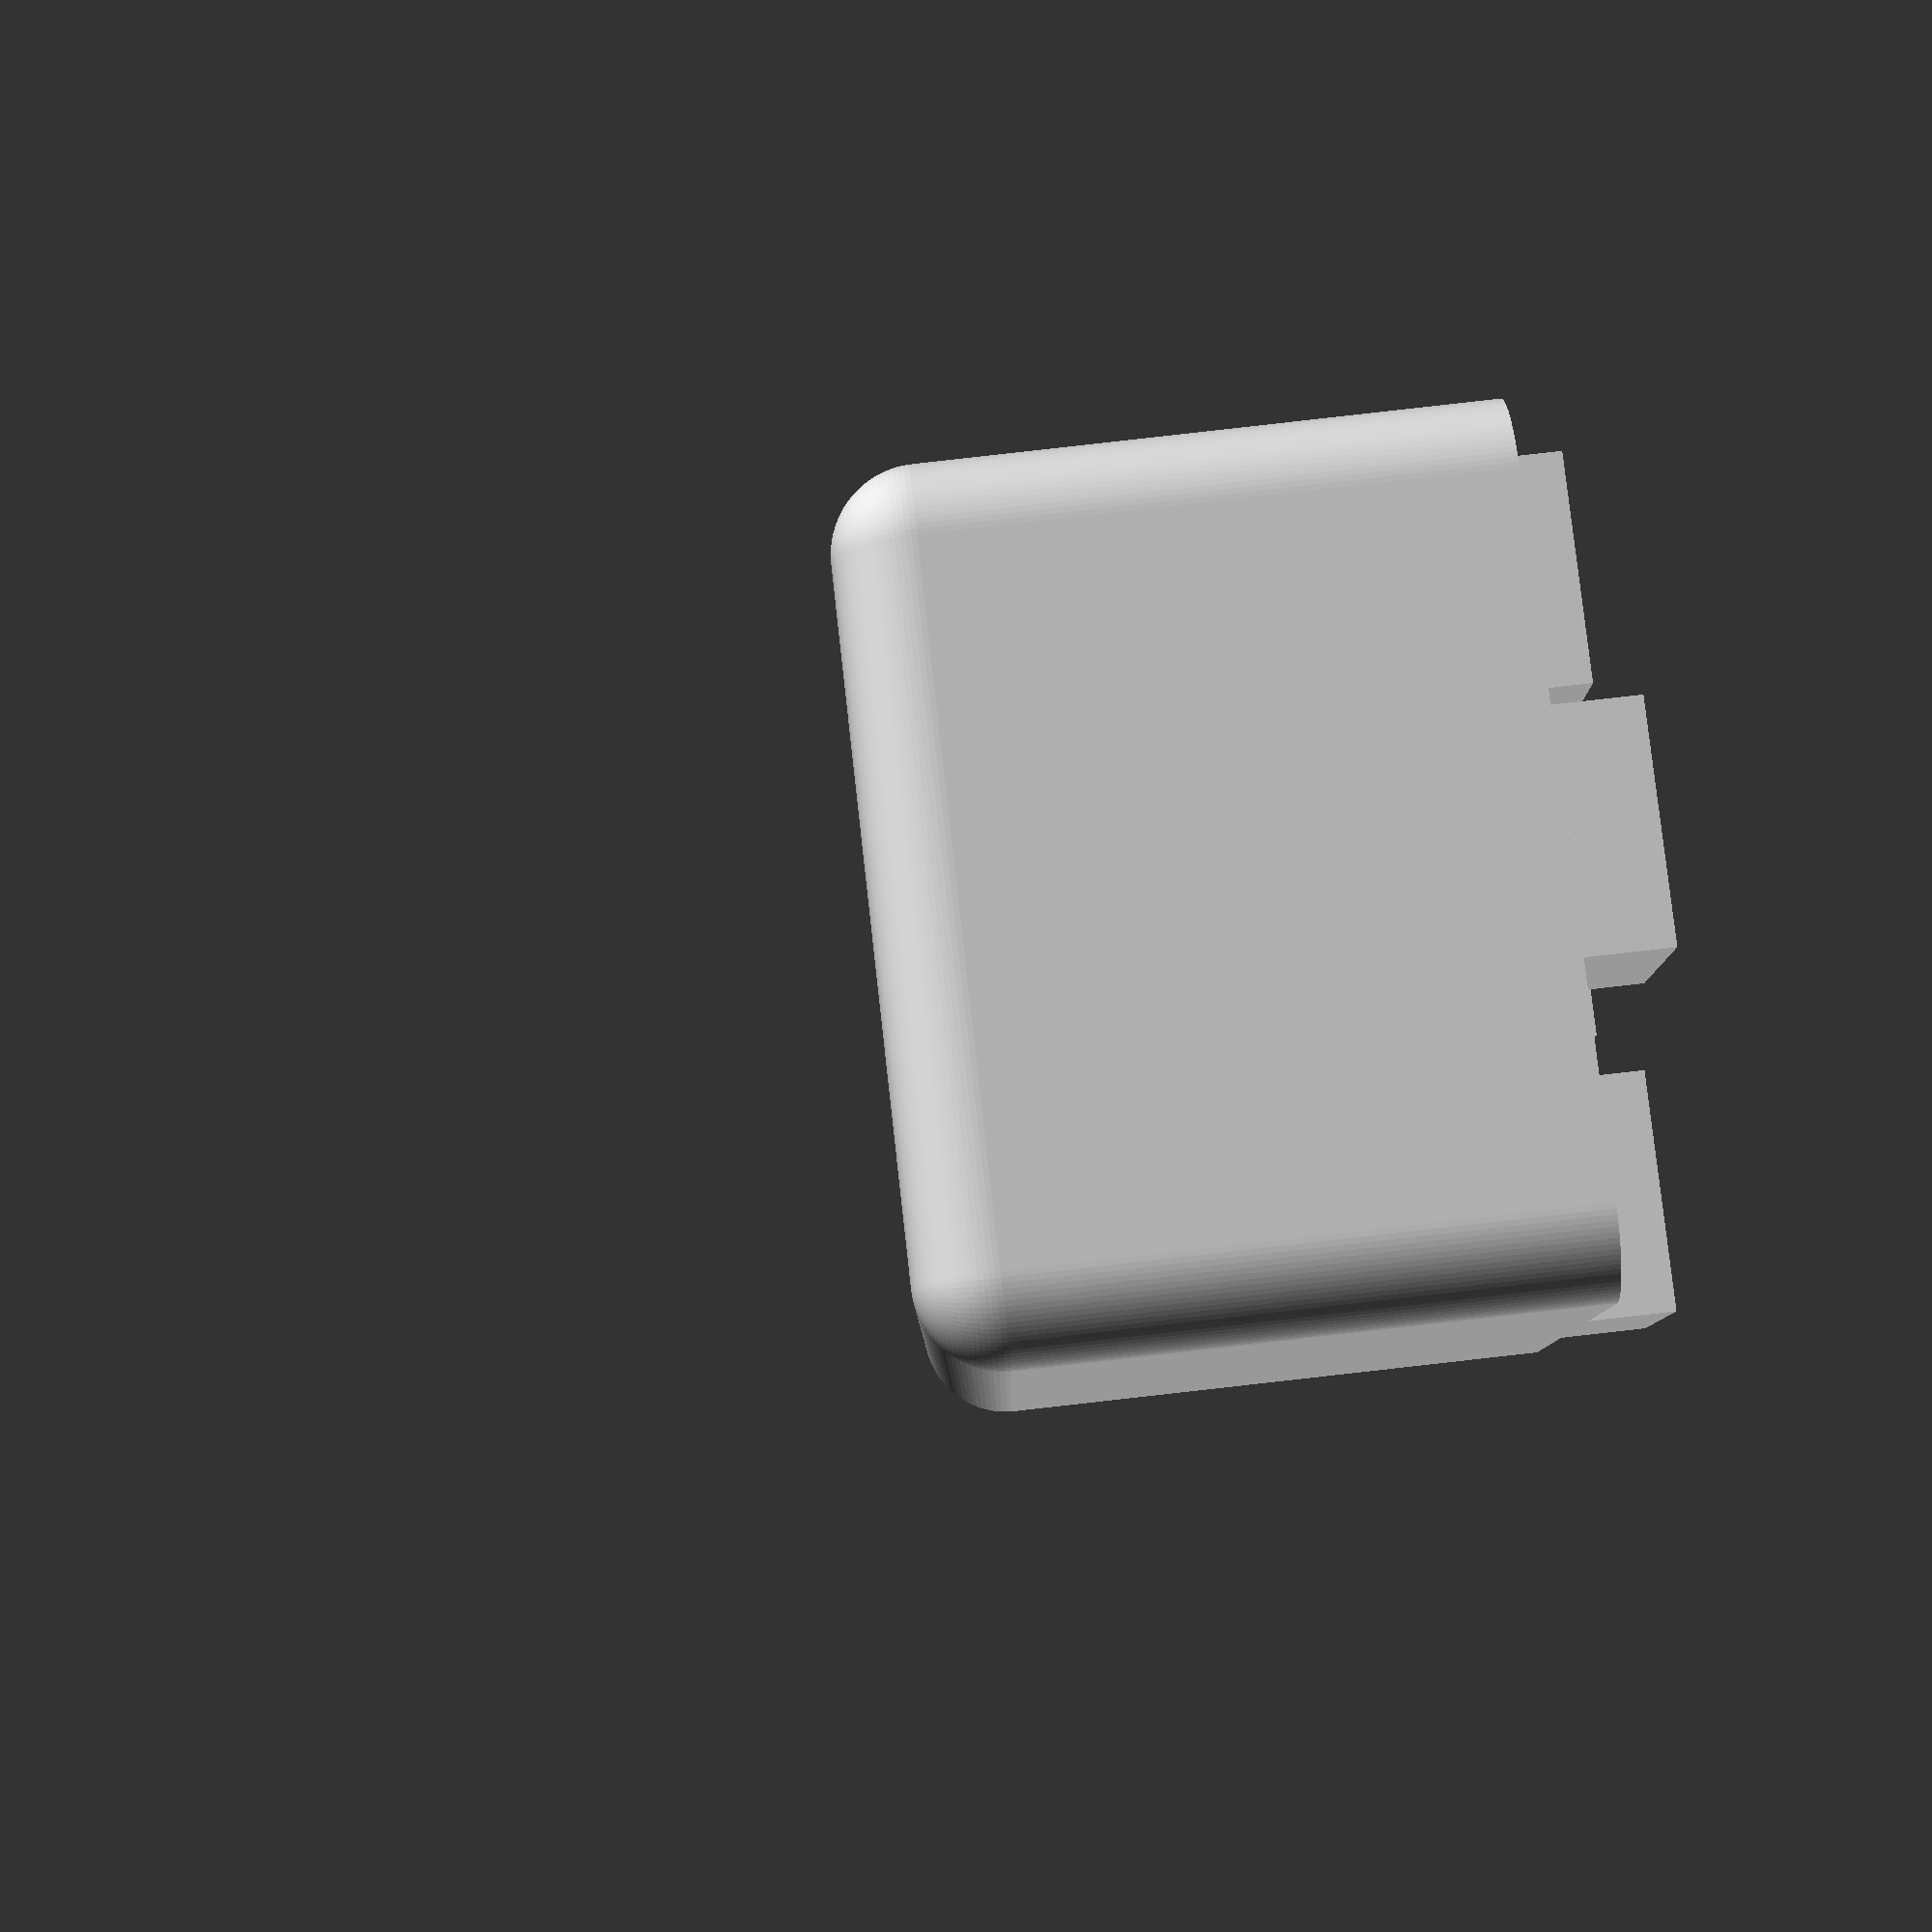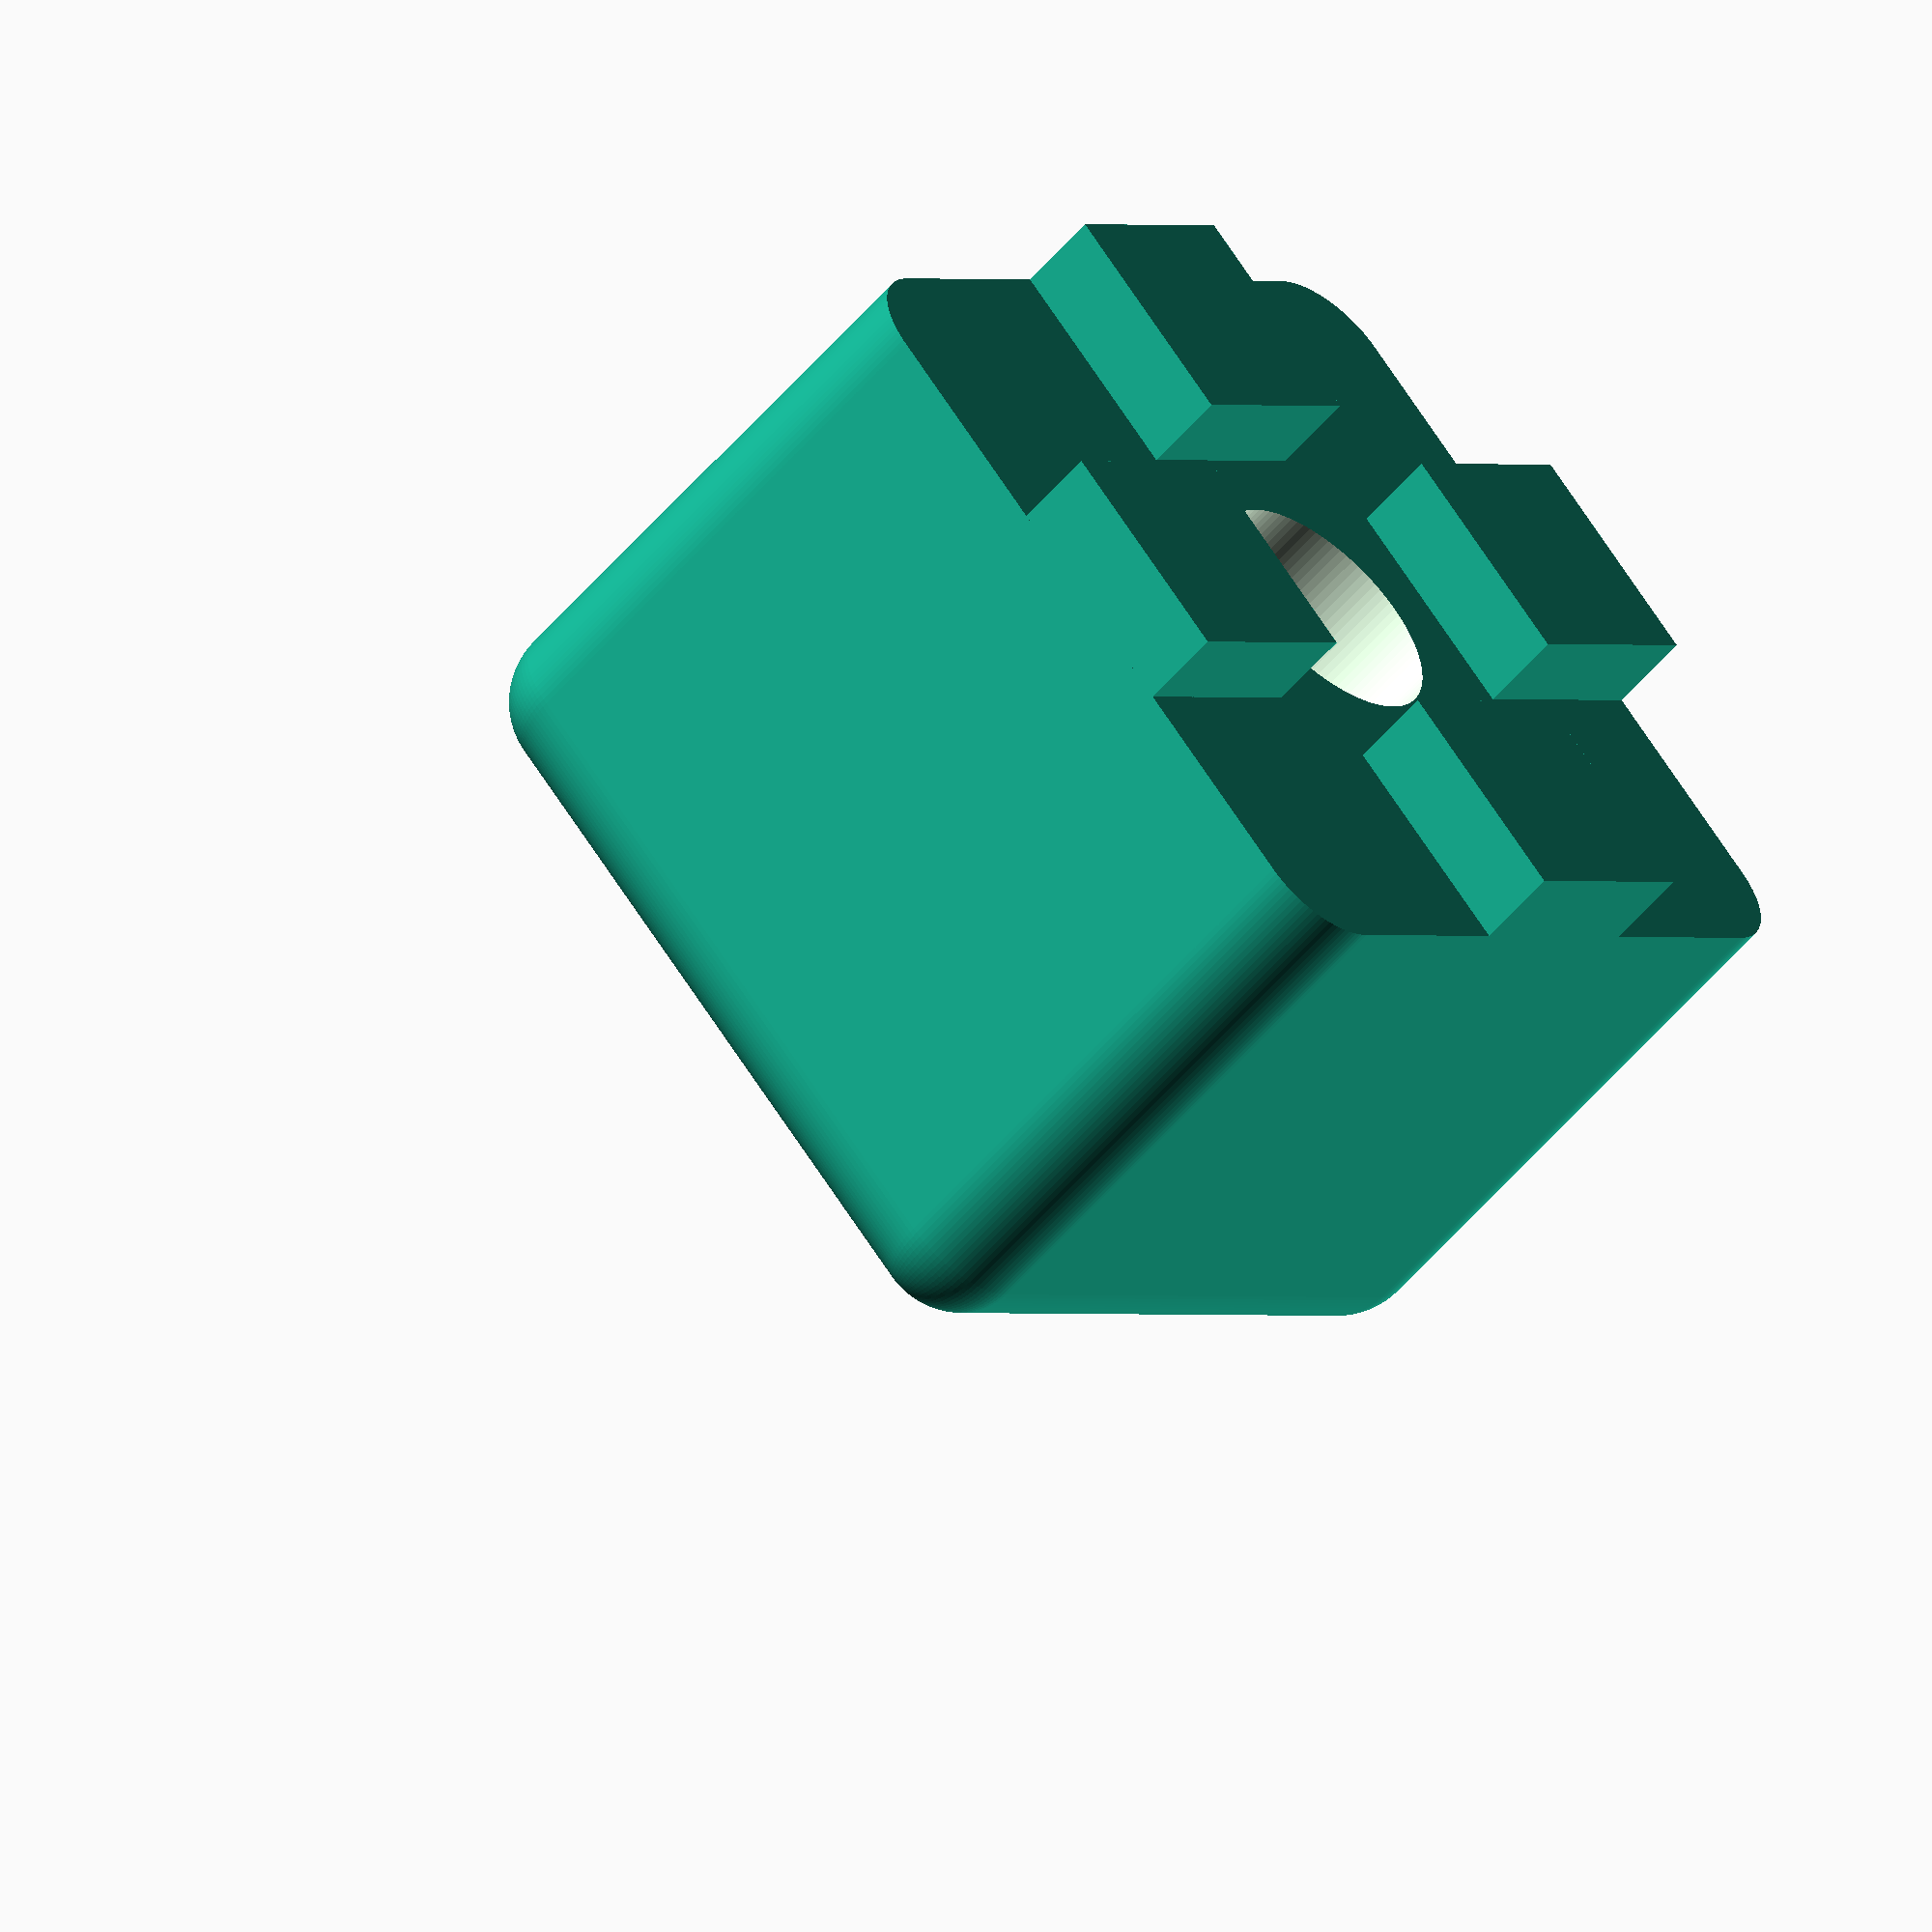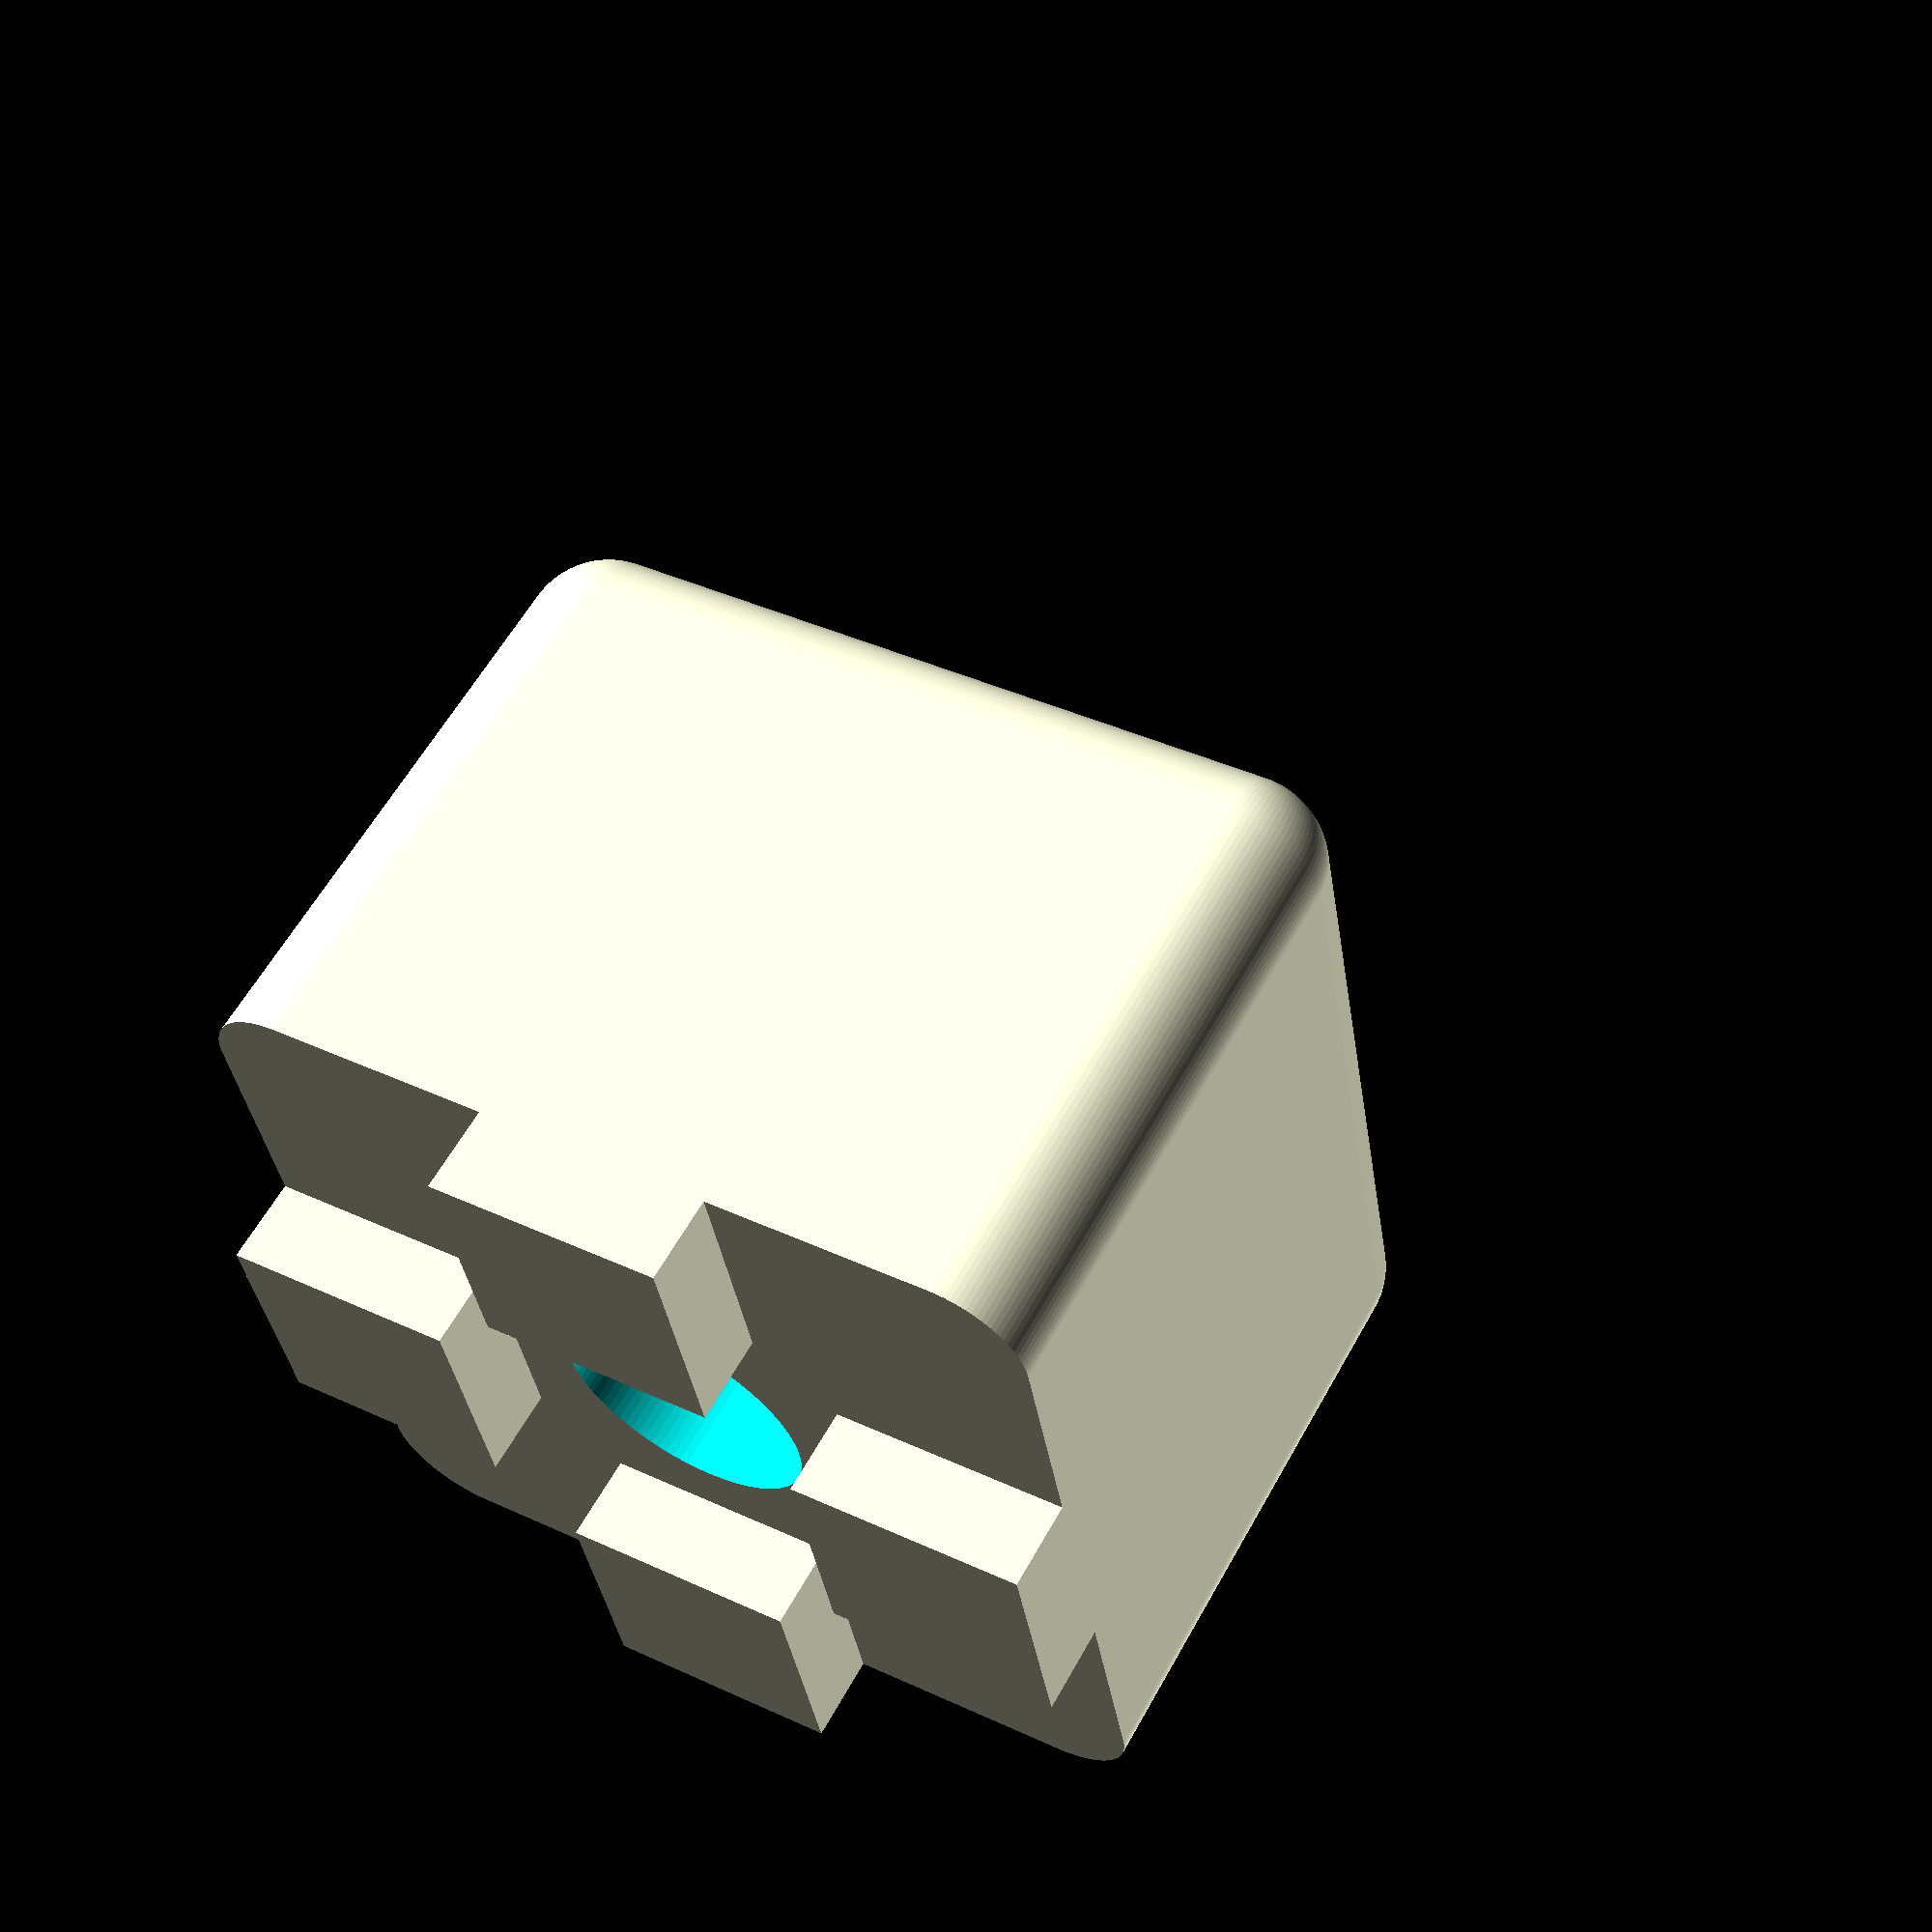
<openscad>
// This is a parametric version for the extrusion foot
// the following parameter are for a 2020 profile with a somewhat beefy flat head screw.

// This is a square design since most profiles are square (unless they are not) so the width is also the length
width = 20;

// height is the height of the foot without the 4 knobs that grip into the t-slots. So height is the distance between end of aluminium profile and table.
height = 15;

// the insert are those 4 knobs that grip into the t-slots of the profile. Insert height is how deep it will grip into the profile.
insertsHeight = 2;

// Inster width is the distance of the inserts along the edge of the foot
insertWidth = 5.5;

// Insert Depth is the other corner of the insert.
insertDepth = 5.5;

// Screw hole is the clearance radius if the threat part of the screw
screwHole = 3;

// Screw head is the clearance radius of the head of the screw, in this design i'm assuming you use a flat head screw.
screwHead = 5.5;

// screw head recess is how deep the screw will be hidden in the bottom of the foot.
screwHeadRecess = 4;

// set this to true if the screws has a flat head, Set this to false for pan head and other screw types that expect a level base
screwIsFlat = true;

// Cut view lets you cut the foot in halt to check the profile of the screw
cutView = false;

// Corner is the rounding radius sides an bottom of the foot
corner = 2;

$fn = 100;

torso(width, height, insertsHeight, insertWidth, insertDepth, screwHole, screwHead, screwHeadRecess, screwIsFlat, corner, cutView);


module torso(width, height, insertsHeight, insertWidth, insertDepth, screwHole, screwHead, screwHeadRecess, screwIsFlat, corner, cutView)
{

	difference()
	{
		union()
		{
			intersection()
			{
				hull()
				{
					translate([ (width * 0.5) - corner, (width * 0.5) - corner, corner ]) sphere(r = corner);
					translate([ -(width * 0.5) + corner, (width * 0.5) - corner, corner ]) sphere(r = corner);
					translate([ (width * 0.5) - corner, -(width * 0.5) + corner, corner ]) sphere(r = corner);
					translate([ -(width * 0.5) + corner, -(width * 0.5) + corner, corner ]) sphere(r = corner);

					translate([ (width * 0.5) - corner, (width * 0.5) - corner, height + corner ]) sphere(r = corner);
					translate([ -(width * 0.5) + corner, (width * 0.5) - corner, height + corner ]) sphere(r = corner);
					translate([ (width * 0.5) - corner, -(width * 0.5) + corner, height + corner ]) sphere(r = corner);
					translate([ -(width * 0.5) + corner, -(width * 0.5) + corner, height + corner ]) sphere(r = corner);
				}
				cube([ width, width, height * 2 ], center = true);
			}
			rotate([ 0, 0, 0 ]) insert(width, height, insertsHeight, insertWidth, insertDepth);
			rotate([ 0, 0, 90 ]) insert(width, height, insertsHeight, insertWidth, insertDepth);
			rotate([ 0, 0, 180 ]) insert(width, height, insertsHeight, insertWidth, insertDepth);
			rotate([ 0, 0, 270 ]) insert(width, height, insertsHeight, insertWidth, insertDepth);
		}
		cylinder(h = height * 2.1, r1 = screwHole, r2 = screwHole, center = true);
		cylinder(h = screwHeadRecess * 2, r1 = screwHead, r2 = screwHead, center = true);
		if(screwIsFlat)
		{
			translate([ 0, 0, screwHeadRecess - 0.05 ]) cylinder(h = screwHead * 0.5, r1 = screwHead, r2 = screwHole, center = false);
		}
		if (cutView)
		{
			translate([ 0, width * 0.5, 0]) cube([ width * 2, width, (height + insertsHeight) * 3], center = true);
		}

	}
}

module insert(width, height, insertsHeight, insertWidth, insertDepth, screwHole, screwHead)
{
	translate([ (width * 0.5) - (insertDepth * 0.5), 0, height + (insertsHeight * 0.5) ]) cube([ insertDepth, insertWidth, insertsHeight ], center = true);
}


</openscad>
<views>
elev=93.0 azim=5.3 roll=276.4 proj=p view=solid
elev=237.0 azim=45.6 roll=220.0 proj=o view=solid
elev=121.5 azim=260.5 roll=151.3 proj=p view=wireframe
</views>
